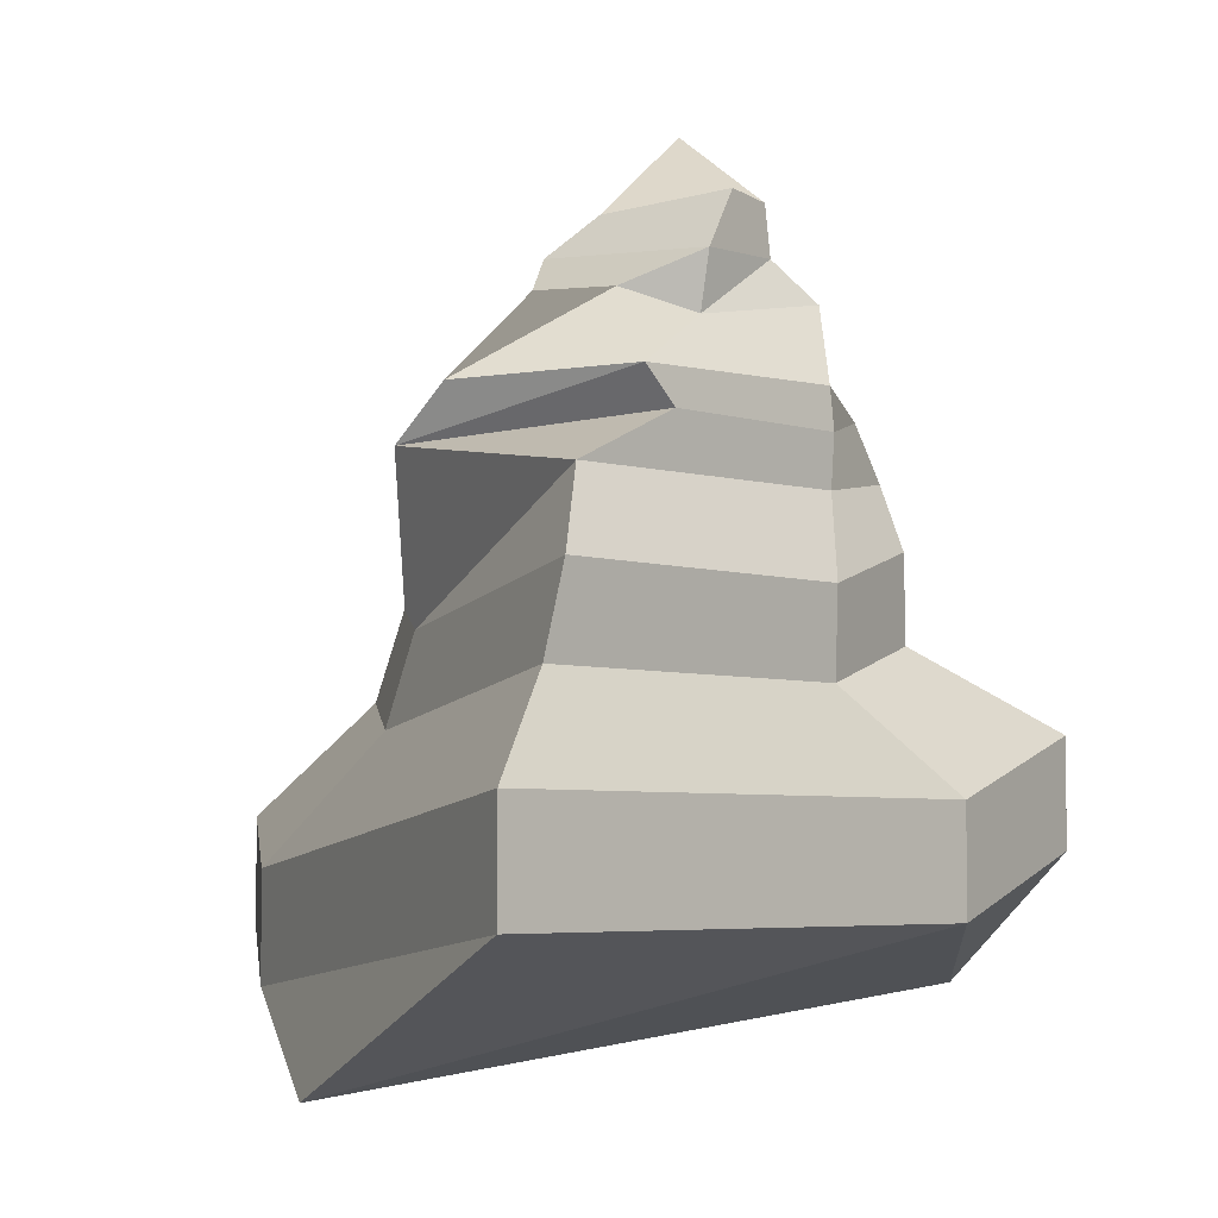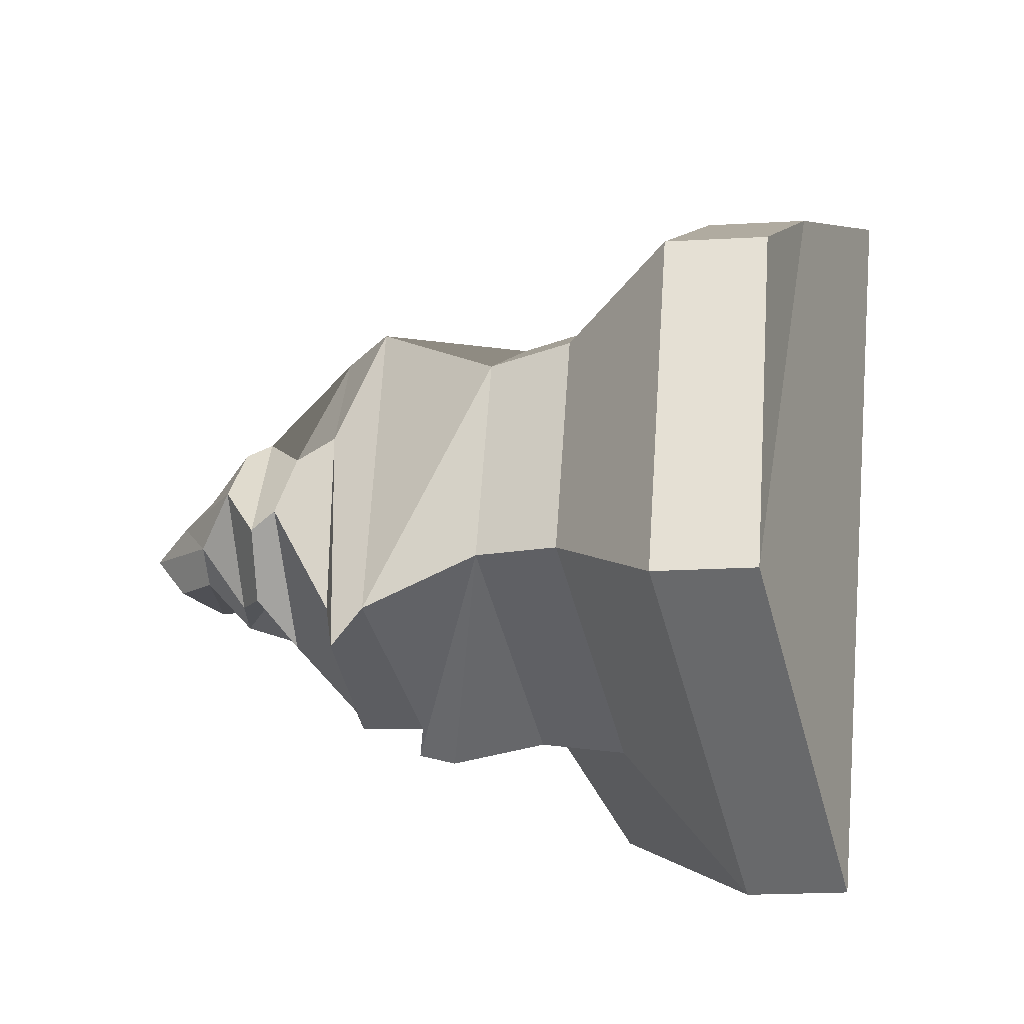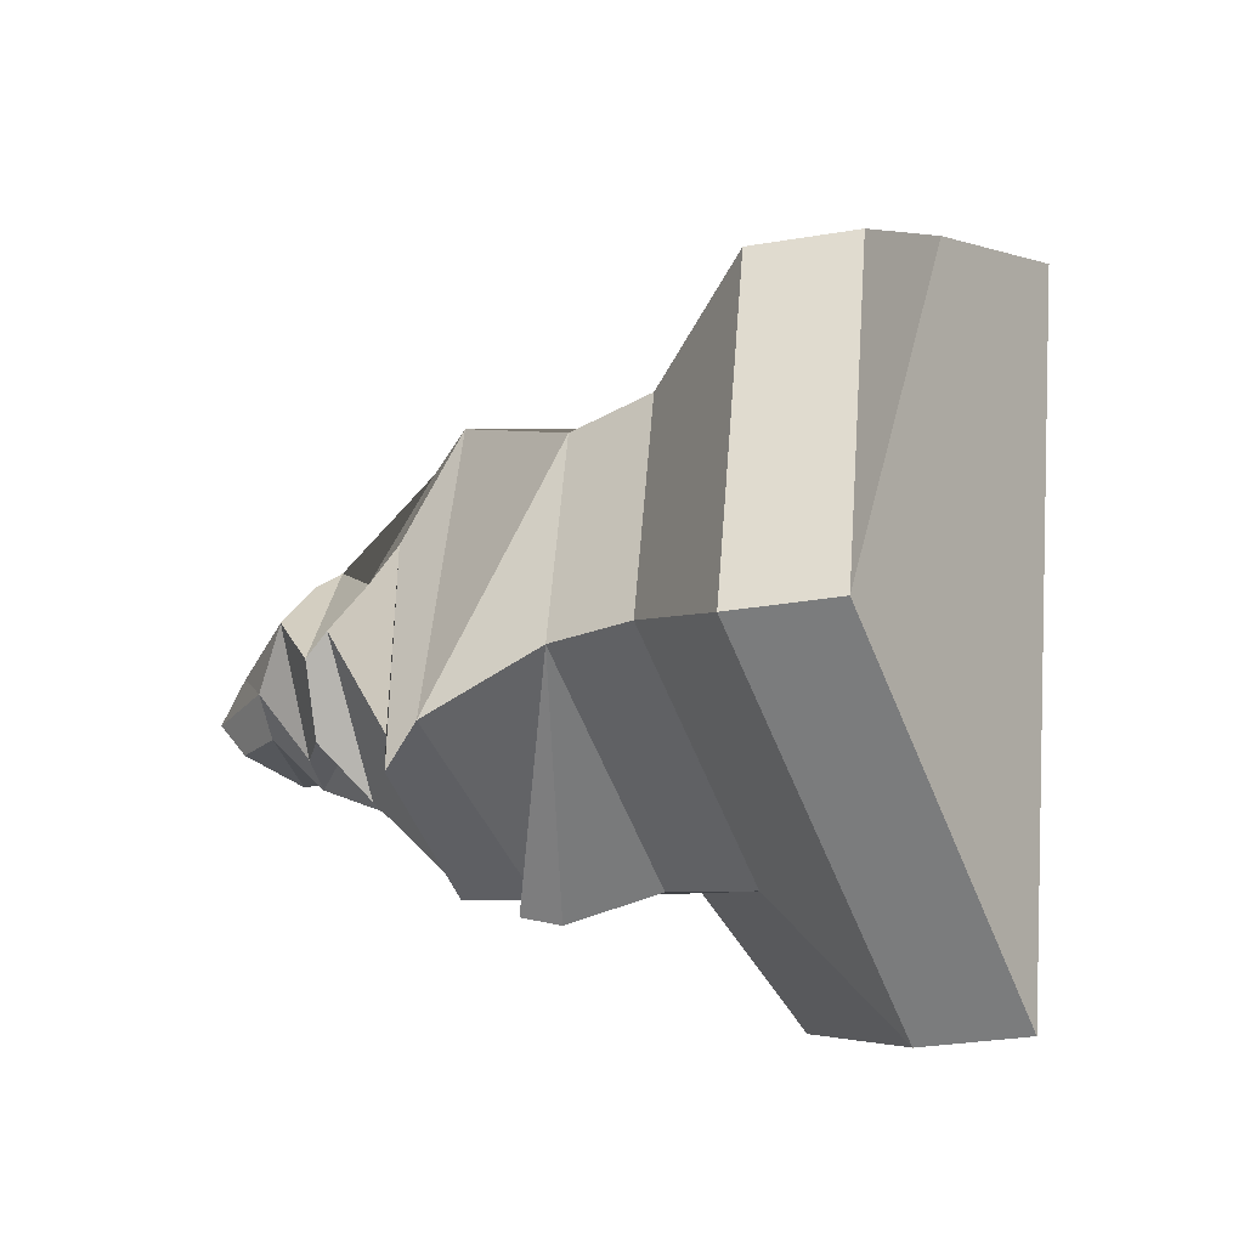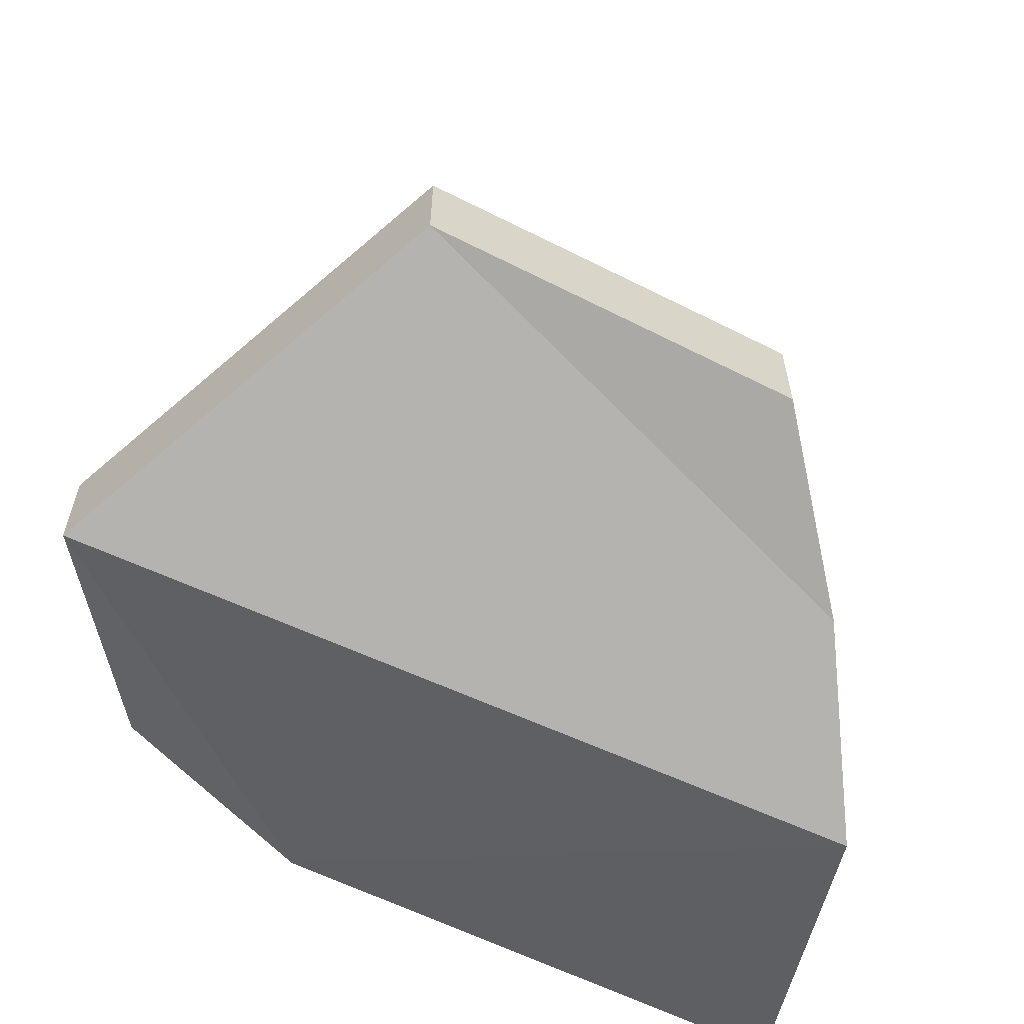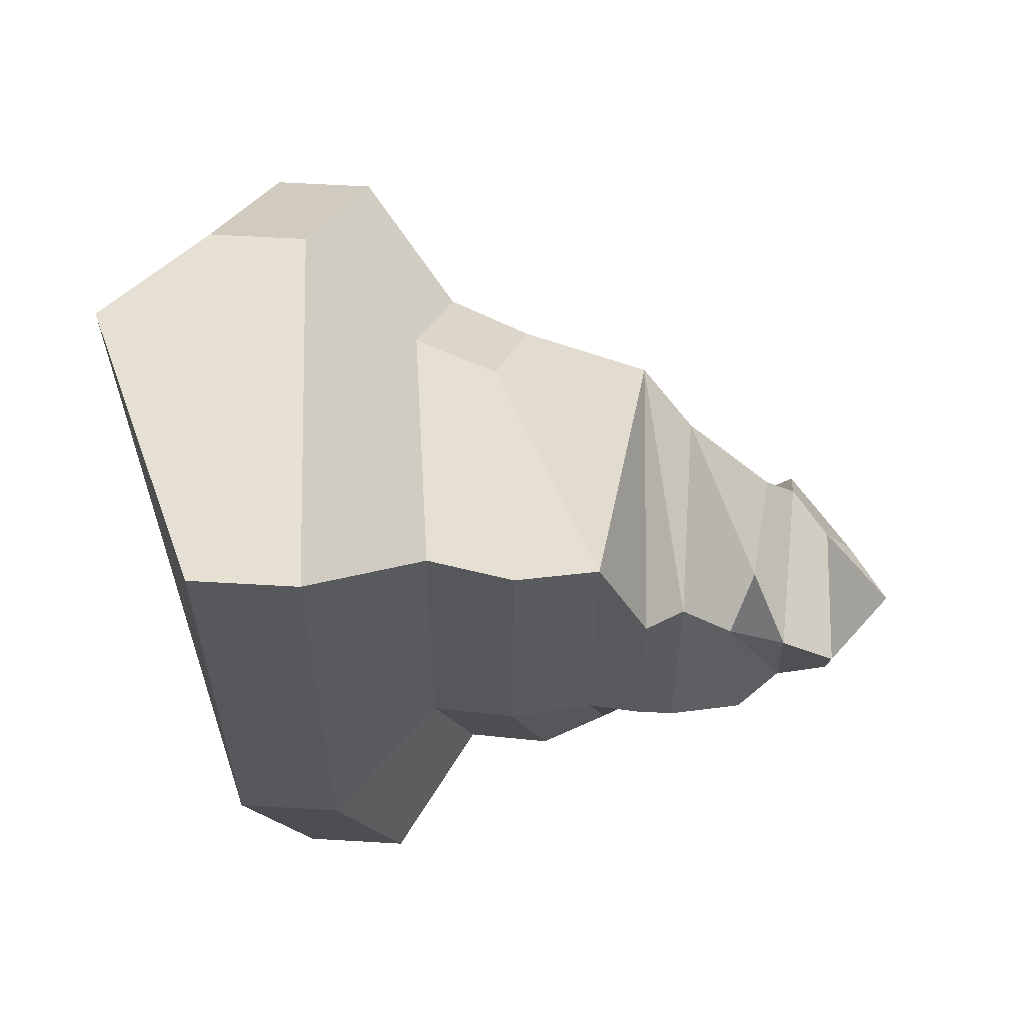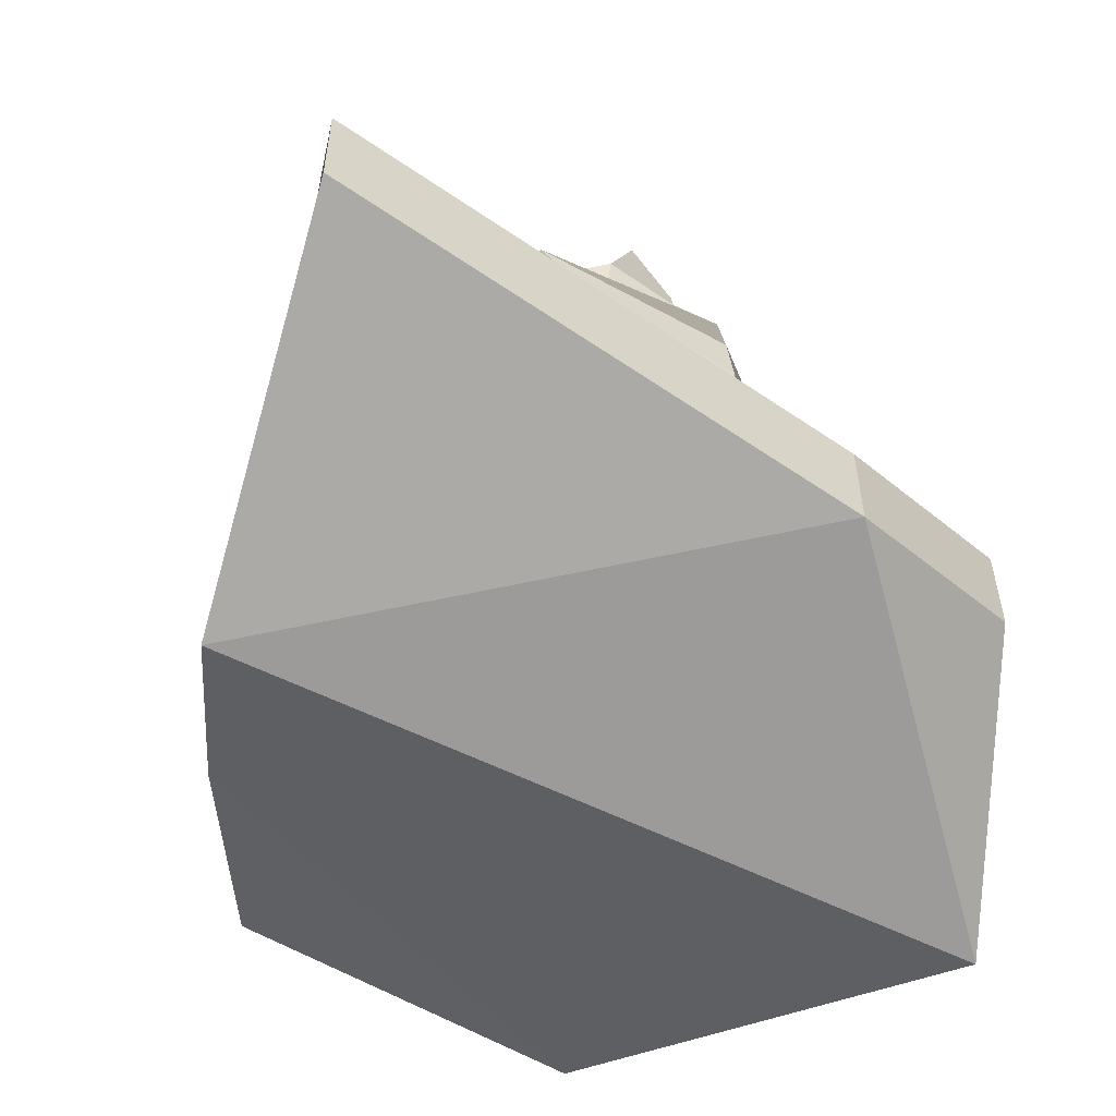
<metadata>
{"format":"obj","ext":"obj","renderer":"f3d","projection":"perspective","resolution":1024,"background":"white","views":[{"elev":-3.9,"azim":47.7,"up":"+Y"},{"elev":-24.1,"azim":-84.8,"up":"+Z"},{"elev":-31.3,"azim":-76.6,"up":"+Z"},{"elev":-62.7,"azim":-112.4,"up":"+Y"},{"elev":57.8,"azim":93.5,"up":"+Z"},{"elev":-56.7,"azim":58.7,"up":"+Y"}]}
</metadata>
<code>
o Cylinder
v 61.36 24.66 -1.17
v 79.29 25.75 0.2043
v 83.64 25.75 10.88
v 61.36 24.66 15.35
v 60.19 29.26 9.338
v 68.46 35.93 6.61
v 54.49 24.66 2.96
v 66.96 18.02 -7.677
v 82.2 17.12 2.086
v 83.34 17.12 15.05
v 57.27 18.02 22.32
v 46.51 18.94 9.902
v 58.39 17.46 -7.15
v 62.6 13.96 -4.963
v 76.84 11.23 26.3
v 56.82 13.38 24.06
v 44.47 13.95 1.853
v 49.47 13.32 -9.43
v 85.6 10.92 -4.107
v 81.72 8.049 15.21
v 33.97 -2.531 -24.46
v 53.79 8.049 19.47
v 39.56 9.06 3.077
v 60.8 8.049 -14.04
v 88.21 -0.7523 -3.501
v 87.39 -0.7523 30.91
v 56.46 -0.7523 39.73
v 40.99 -0.8331 17.26
v 39.2 -0.7523 -15.6
v 72.5 -1.005 -22.3
v 72.02 -2.531 -25.85
v 28.96 -8.426 -19.84
v 45.57 -8.882 39.73
v 87.28 -7.015 -5.316
v 88.4 -6.556 26.3
v 78.86 -12.38 -23.72
v 86.42 -15.14 -5.564
v 88.34 -14.86 43.82
v 26.66 -29.97 22.76
v 62.74 -14.1 -34.35
v 75.79 -20.12 -25.41
v 24.46 -27.69 -13.03
v 43.77 -34.37 34.52
v 65.16 -19.89 -35.17
v 86.52 -22.93 -20.35
v 91.82 -28.61 -1.094
v 95.77 -28.03 52.23
v 61.42 -35.74 -33.42
v 0.7814 -60.51 30.56
v 64.91 30.29 -1.243
v 20.85 -43.72 23.54
v 18.5 -41.29 -14.71
v 39.13 -48.42 36.09
v 84.81 -36.2 -22.53
v 90.47 -42.27 -1.953
v 94.69 -41.65 55.02
v 57.99 -49.88 -36.49
v 0.7814 -77.01 30.56
v -2.842 -56.77 -28.34
v 28.94 -67.75 49.9
v 99.29 -48.93 -40.39
v 108 -58.27 -8.702
v 114.5 -57.32 79.05
v 57.98 -70.01 -61.9
v -2.842 -73.27 -28.34
v 28.94 -84.26 49.9
v 99.29 -65.43 -40.39
v 108 -74.78 -8.702
v 114.5 -73.82 79.05
v 57.98 -86.51 -61.9
v 57.37 -97.55 64.13
f 2 1 50
f 3 2 6 4
f 12 7 13
f 4 6 5
f 5 6 7
f 7 6 50 1
f 3 4 11 10
f 11 12 17 16
f 1 2 9 8
f 5 7 12
f 4 5 12 11
f 2 3 10 9
f 7 1 8 13
f 28 27 22
f 9 19 8
f 12 13 18 17
f 10 11 16 15
f 13 8 14 18
f 18 14 19 24
f 16 17 23 22
f 15 27 26 20
f 17 18 24 23
f 25 26 27 28 29 30
f 23 24 30 29
f 16 22 27 15
f 19 20 26 25
f 24 19 25 30
f 22 23 29 28
f 29 30 31 21
f 28 29 21
f 28 21 32 33
f 28 33 27
f 32 39 33
f 31 30 25 34
f 34 25 26 35
f 34 35 38 37
f 31 34 37 36
f 26 33 35
f 33 26 27
f 35 33 38
f 31 36 32 21
f 46 47 56 55
f 40 44 42
f 36 40 42 32
f 40 36 41
f 39 32 42
f 33 39 43 38
f 41 36 45
f 37 38 47 46
f 36 37 46 45
f 43 47 38
f 41 48 44
f 44 48 42
f 47 43 53 56
f 43 39 51 53
f 42 48 57 52
f 45 46 55 54
f 48 45 54 57
f 50 6 2
f 15 20 10
f 10 20 9
f 9 20 19
f 14 8 19
f 45 48 41
f 41 44 40
f 56 53 60 63
f 54 55 62 61
f 57 54 61 64
f 52 57 64 59
f 51 52 59 49
f 53 51 49 60
f 39 42 52 51
f 64 61 67 70
f 59 64 70 65
f 49 59 65 58
f 60 49 58 66
f 62 63 69 68
f 63 60 66 69
f 55 56 63 62
f 58 65 66
f 69 66 71
f 66 65 70 71
f 68 70 67
f 69 71 68
f 70 68 71
f 61 62 68 67

</code>
